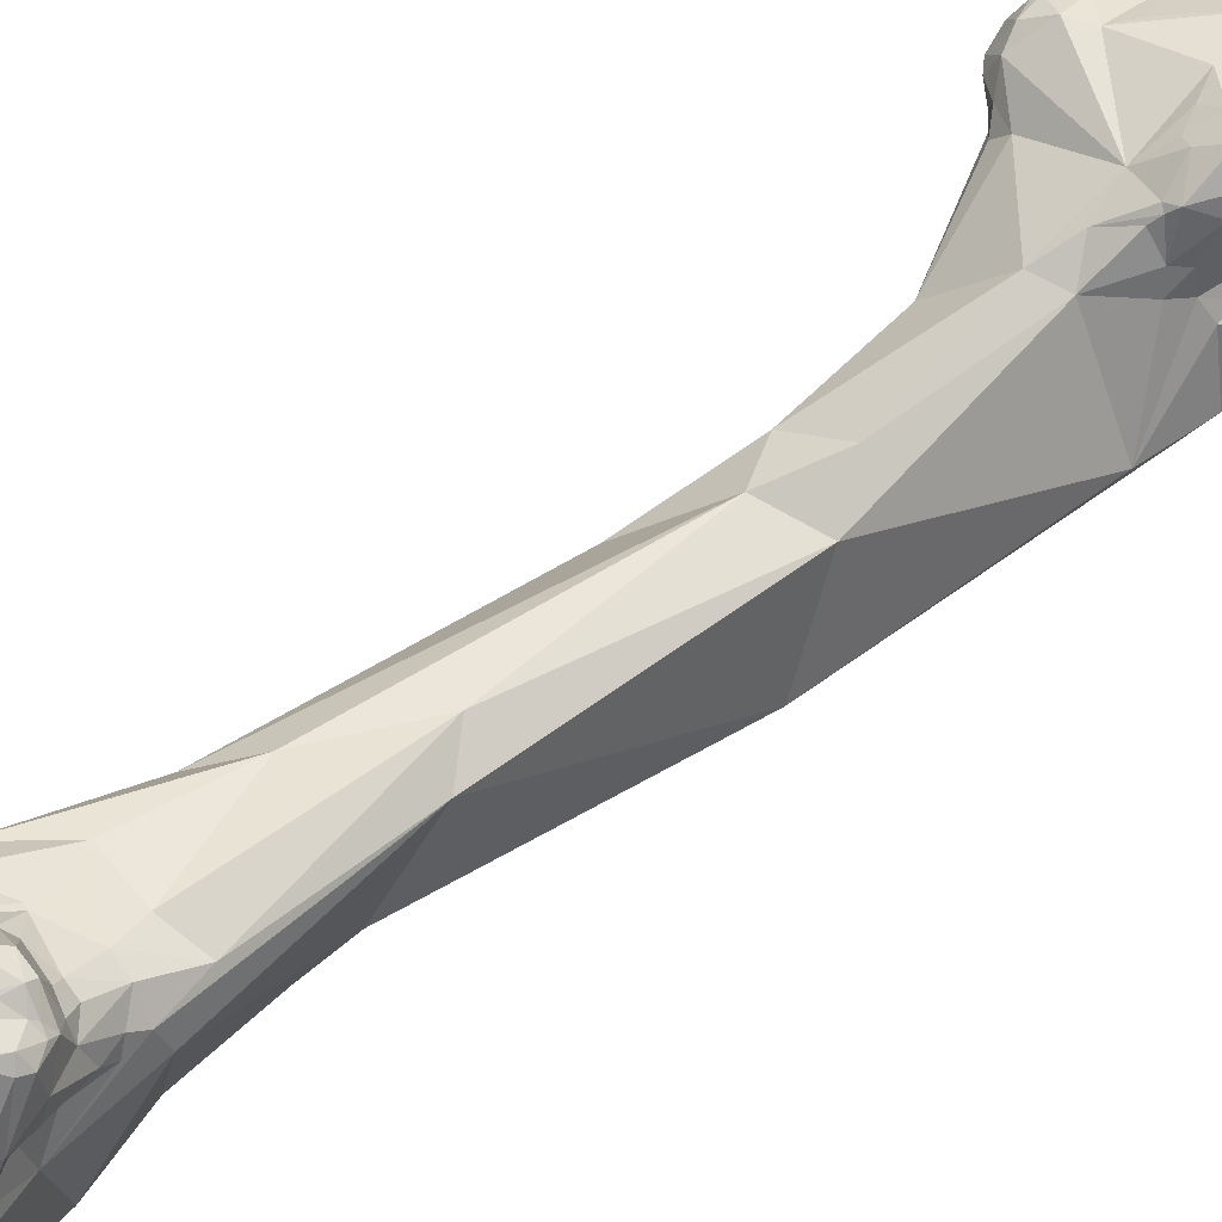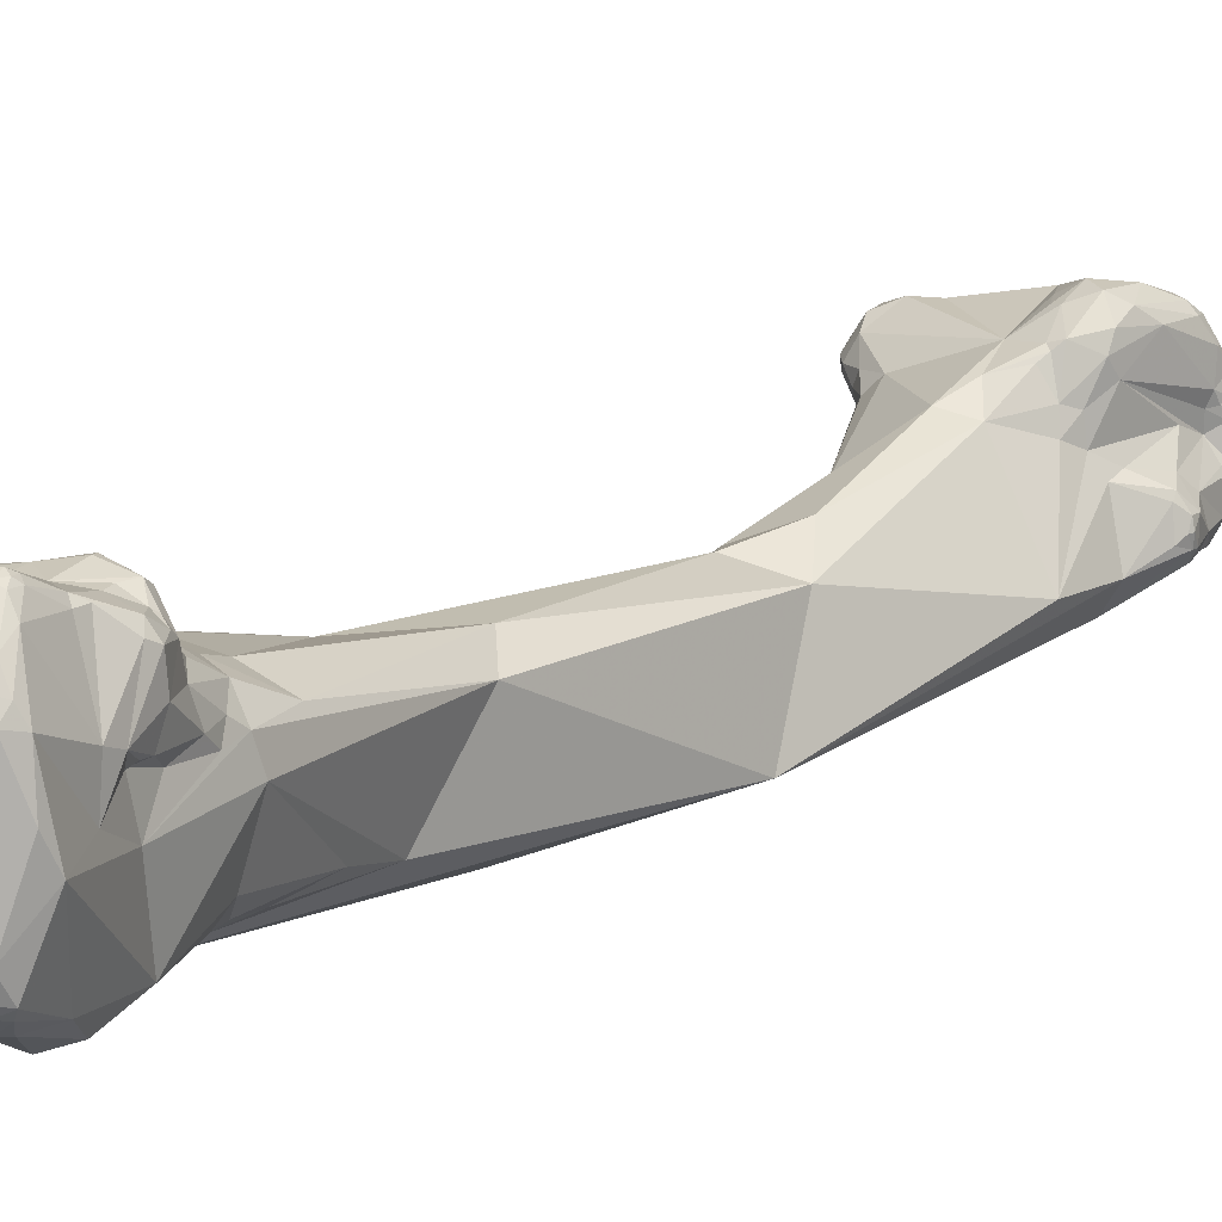
<metadata>
{"format":"obj","ext":"obj","renderer":"f3d","projection":"perspective","resolution":1024,"background":"white","views":[{"elev":42.8,"azim":-111.7,"up":"+Z"},{"elev":1.5,"azim":-124.2,"up":"+Z"}]}
</metadata>
<code>
o Generated_Mesh_From_X3D
v 261 793.9 123.4
v 261.2 794.9 123.5
v 261.2 794.4 124.3
v 261.2 793.6 120.6
v 262.3 795.8 124.3
v 263 796.1 124.5
v 262.9 795.7 118.7
v 262.4 794.5 116.5
v 263 794.4 115.4
v 263.3 794.1 114.9
v 262 793.8 126.5
v 262.6 795.5 126.4
v 262.5 793.9 127.5
v 262.8 794.3 127.8
v 263.1 795.8 126.3
v 263.1 795.7 126.7
v 263.2 795 127.7
v 263.5 794.7 128.1
v 263.8 795.8 126.3
v 263.9 795.7 127
v 263.9 795.3 127.7
v 261.6 795.1 124.5
v 261.7 794.6 125.6
v 261.5 792.6 119
v 262.8 793.5 115.2
v 263.2 793.4 114.8
v 262.8 793.7 127.9
v 262.7 793.3 127.6
v 263.1 793.7 128.1
v 263.1 793.2 127.9
v 263.4 793 127.9
v 263.3 791.4 126.9
v 263.6 791.4 127.3
v 262.6 790.8 122.8
v 263 790.7 120.4
v 263.6 790.6 127
v 263.3 789 125.9
v 263.5 788.3 125.7
v 263.8 788.8 126.6
v 263 789.8 122.7
v 263.5 789.6 122
v 263.8 787.9 124
v 266.6 795.3 122.7
v 263.6 794.3 115
v 264.6 795.4 127.4
v 264.6 795 128
v 264.5 794.3 128.1
v 265.9 794.5 127.4
v 266.2 794.7 127
v 266.9 794.8 126.2
v 264.2 793.6 114.3
v 264.2 792.9 114.3
v 264.4 790.9 114.6
v 265.7 791 127.6
v 264.9 789.6 127.3
v 264.8 788.1 126.8
v 265.4 788.9 127.6
v 266.7 789 128.4
v 263.8 789 122.3
v 264.2 789.2 122
v 264.1 788.3 122.4
v 265.1 787.4 121.9
v 264.7 788.4 119.6
v 265.5 787.9 127.7
v 265.8 787.4 127.5
v 264.3 787.6 126.2
v 264.7 787.7 126.6
v 264.7 787.1 125.9
v 265.5 786.7 125.5
v 265.2 786.5 124.5
v 266.4 786.9 126.3
v 266.3 786 125.3
v 265.4 785.9 122.9
v 265.9 785 122.3
v 266.1 784.7 123.4
v 266.3 783.7 122.9
v 269.4 795.2 122.4
v 267.9 795 121.6
v 268.6 794.9 120.8
v 268.2 793.8 116.2
v 267.2 794.3 127
v 268.9 794.2 126.8
v 267.3 795.1 123
v 268.4 793.5 115.1
v 268.7 792.9 114.9
v 268.7 792.1 114.7
v 266.6 793.4 114.3
v 266.4 791.2 113.4
v 267.4 792.7 114
v 267.8 791.2 113.5
v 268.3 791.8 114.1
v 267.1 792.7 127.4
v 269.2 792.3 127.9
v 269.5 791.3 128.1
v 266 789.5 113.7
v 268.4 789 113.4
v 267 788.7 128.5
v 267.4 790.7 128.2
v 268.5 789.5 127.9
v 268.9 788 127
v 266.3 787 115.3
v 268.3 785.9 115.4
v 266.9 787.8 128
v 267 786.4 125.8
v 268.5 787.3 126.6
v 268 783.3 117.6
v 268.3 784.1 116.5
v 268.2 784.5 125.2
v 267.1 784 124.5
v 266.5 783 121.3
v 267.7 781 123.7
v 271.6 795.6 124.3
v 272.3 795.6 124.1
v 271.1 795.9 121.5
v 270.2 795.2 118.9
v 271.3 795.9 116.5
v 271.9 796.6 117.8
v 269.2 793.8 115.7
v 269.5 793.6 115.4
v 269.9 794.2 115.9
v 269.9 794 115.6
v 270.1 793.9 115.3
v 269.8 793.6 115.4
v 270.5 794.8 116.5
v 270.2 794.2 115.6
v 270.8 794.5 114.8
v 270.8 794 114.5
v 271.2 795.2 114.9
v 271.2 795 114.6
v 271.7 796.2 116.1
v 271.6 795.5 114.8
v 271.6 795.1 114.6
v 270.3 795.1 125.6
v 271.3 794.9 125.5
v 271.6 793.8 125.6
v 269 791.7 114.8
v 269.5 793.2 115.3
v 269.4 792.1 115.2
v 269.3 791.5 114.8
v 269.8 793.2 115.3
v 269.7 792.1 115.1
v 270.2 793.5 115
v 270 792 114.6
v 270.5 793 114.4
v 268.9 791.4 114.5
v 268.9 791 113.9
v 269.3 791.1 114.2
v 269.6 791.4 114.4
v 269.6 791.1 114.1
v 269.6 790.7 113.9
v 270 791.4 114.1
v 270.3 791.9 113.9
v 270.2 790.7 113.5
v 271.4 792.8 113.7
v 268.8 790 113.4
v 269.1 788.4 114
v 269.8 790 113.5
v 269.8 789.3 113.6
v 272.1 789.2 127.1
v 270.2 786.6 126.1
v 270.5 786.6 126.1
v 269 783 116.8
v 269.3 783.6 116.3
v 269.5 782.6 125.1
v 270.9 780.5 116.9
v 270.8 777.6 118.1
v 272.7 797.2 119.3
v 273.1 797.3 119.3
v 272.7 797.1 118.6
v 273.1 795.5 123.5
v 274.5 795.7 121.8
v 273.5 796.3 116.3
v 272 796 115.4
v 272 795.5 114.8
v 272.7 795.5 115.1
v 272.5 793.5 125
v 272.8 793.8 124
v 273.5 793.4 123.7
v 273.8 792.6 124.4
v 273.8 792.7 124
v 274.2 793.9 123.1
v 274.1 793 123.6
v 274.1 792.7 124
v 274.5 793.6 123.1
v 274.8 793.3 123.5
v 274.8 793.8 122.8
v 274.2 791.8 114.3
v 271.6 791.3 113.4
v 273.3 792.7 125.5
v 273.2 791.5 126.4
v 273.9 792.3 125.1
v 274.2 792.5 124.5
v 274.4 792.2 124.8
v 274.4 791.8 124.8
v 274.5 792.4 124.5
v 274.8 792.1 124.5
v 274 790.4 114.4
v 274 787.9 126.1
v 273.9 787 115.1
v 272.5 786.6 114.7
v 272.4 785.3 115.1
v 273.5 785.6 115.1
v 272.7 783.7 125.8
v 272.4 774.4 118
v 271.8 771.1 124
v 276.1 796.4 119.2
v 275.2 795.8 117.2
v 275.7 796.4 118.2
v 276.6 795.7 118.6
v 275.2 793.6 123
v 275.5 793.2 123.4
v 277.4 794 120.6
v 277.6 792.7 121.2
v 276.3 792 115.9
v 276.3 791.3 115.8
v 277.1 790.4 116.8
v 275.4 788.9 124.6
v 277 787.7 119.1
v 274.6 786.1 115.7
v 275.7 786.2 116.7
v 275.4 785.8 124.6
v 274.6 780.8 115.9
v 276.6 779.6 124
v 274.9 776.5 125.5
v 274 769.8 125.8
v 275.5 756.7 119.9
v 277.7 793.1 119.8
v 277.6 778.6 119.2
v 277.1 768.5 117.1
v 278.6 757.3 128.1
v 276 754.7 127
v 278.1 753 129.5
v 276.5 742.6 126.2
v 277.9 738.9 135.7
v 277.4 738.5 127
v 278 738.4 136.8
v 278.3 737.2 137.7
v 278.2 738 134.8
v 277.3 735.9 128.2
v 277.3 736 130
v 277.1 735.4 128.7
v 277.1 735.2 129.4
v 277.1 735 128.8
v 277.5 735.7 130.4
v 277.4 734.9 128.1
v 277.4 734.5 129.6
v 281.2 755.1 128.3
v 280.3 747.1 121.9
v 278.9 744.2 133.1
v 280.3 745.7 133.7
v 279.1 741.5 135.4
v 280.3 743.2 134.9
v 278.3 741 132.4
v 278.5 740.5 136.3
v 278.9 741 135.9
v 279.2 740.9 136.2
v 279.9 739.5 137.8
v 280.6 739.6 137.7
v 278.4 740.9 133.8
v 278.3 739.8 133.6
v 278.4 739.5 132
v 278 738.7 130.8
v 279.3 738.1 125.4
v 280.2 738 138.8
v 278.8 738.3 138.3
v 278.4 737.6 131.3
v 278.5 734.8 131.2
v 277.6 734.4 128.2
v 278.2 734.4 127.5
v 278.3 735.6 137
v 279.7 735.5 138.7
v 279.6 733.7 133.1
v 278.5 733.5 130.4
v 279.1 732.5 128.8
v 278.4 733.7 127.9
v 279.5 732.7 128.1
v 279.9 732.9 127.7
v 280.1 731.6 128.2
v 279.2 733 137.4
v 279.6 733.3 138.1
v 279.8 732.2 137.6
v 280.7 733 138.4
v 279.2 731.9 136.3
v 279.5 731.9 134.5
v 279.5 731.6 136.3
v 279.6 731 135.4
v 279.9 730.5 134.7
v 280.3 730.6 136.1
v 279.8 732.1 133.7
v 279.6 731.4 133.9
v 279.6 731.1 134.3
v 279.7 730.9 133.3
v 279.6 730.6 133.3
v 279.9 731 131.8
v 280.2 731.8 132.7
v 279.7 731.2 129.3
v 279.7 731.2 131.4
v 279.9 730.5 131.2
v 279.9 730.2 131.6
v 281.8 761.6 124.4
v 281.6 758.9 119.7
v 283.4 748.5 130.7
v 281.3 741.3 136.4
v 282.9 737.2 138.7
v 281.6 738.5 138.2
v 280.8 731.5 128
v 280.9 732 137.9
v 280.4 729.7 133.1
v 280.2 730.9 129
v 280.6 730.1 130.2
v 281.2 730.4 129.2
v 280.5 731.3 128.3
v 281.4 729.2 132.8
v 286.2 748.7 125.6
v 286.2 743.5 135.1
v 284.7 732.2 138.2
v 285.1 733.2 138.7
v 284.7 729.5 131
v 283.6 729.7 135.3
v 284.9 729.3 133.5
v 286.3 747.6 123.7
v 287.6 745.4 125.1
v 287.2 743.9 134.2
v 288.1 743.4 133.9
v 287.3 744 130.5
v 288.6 742.8 136.8
v 289.3 741.9 137.7
v 287.9 743.4 135.3
v 288.5 743.3 134.6
v 289.3 743.2 135.6
v 289 742.1 132.7
v 286.3 741.4 124.3
v 288.5 741.6 125.8
v 287.2 739.6 138.3
v 288.3 740.7 138.4
v 289.2 738.9 138.3
v 288.3 736.9 126.5
v 287.1 737.6 138.3
v 288.1 733.1 137.4
v 286.1 733.1 128.2
v 286.5 733.7 128
v 286.4 732.1 128.6
v 286.8 733.1 128.5
v 288.3 732.6 129.8
v 287.4 730.5 134.8
v 286.9 730.2 131.4
v 289.6 743 135.3
v 290 742.8 136
v 290.6 741.7 136.9
v 290.5 742 135
v 291.2 741.1 135.9
v 289.6 740.3 129.9
v 289.4 739.4 127.2
v 289.7 740 128.5
v 290 740.6 138.2
v 290.3 740.9 137.9
v 290.6 738.8 138.1
v 291.2 739 137.7
v 291.6 739.6 136.9
v 290 739.3 132.1
v 291.6 737.9 133.7
v 289.8 739.6 131.7
v 289.8 739.2 131.5
v 289.7 738.1 131.3
v 289.9 738.9 131.9
v 290.1 737.7 132.1
v 289.1 739 126.9
v 289.5 738.3 127.1
v 289.6 738 127.2
v 289.9 738.4 127.4
v 290.1 737.8 127.9
v 290.3 738.6 128.7
v 290.4 737.7 129.3
v 290.4 737.6 128.9
v 290.5 738.1 138
v 291.2 738 137.7
v 291.7 738.2 137.1
v 292 738 136.1
v 289.9 737 130.9
v 289.7 735.4 130.1
v 290 735.4 131.5
v 288.7 736 127.3
v 289.3 735.6 137.6
v 289.9 734.8 137.2
v 291.3 735.3 136.4
v 291 733.6 133.6
v 290.7 733.1 134.7
v 289.8 732.2 132.9
v 292 736.2 135.8
v 263 794.4 115.4
v 263.3 794.1 114.9
v 263 790.7 120.4
v 263.5 789.6 122
v 264.2 789.2 122
v 264.2 789.2 122
v 267.2 794.3 127
v 268.9 794.2 126.8
v 268.9 794.2 126.8
v 268.4 793.5 115.1
v 266.9 787.8 128
v 271.6 795.6 124.3
v 269.8 793.6 115.4
v 270.3 795.1 125.6
v 271.3 794.9 125.5
v 269.8 790 113.5
v 272.1 789.2 127.1
v 273.5 796.3 116.3
v 274.5 792.4 124.5
v 275.5 793.2 123.4
v 277.4 794 120.6
v 274.9 776.5 125.5
v 275.5 756.7 119.9
v 277.6 778.6 119.2
v 277.1 768.5 117.1
v 278.6 757.3 128.1
v 278.1 753 129.5
v 276.5 742.6 126.2
v 277.4 738.5 127
v 278.8 738.3 138.3
v 279.6 730.6 133.3
v 279.9 730.2 131.6
v 283.4 748.5 130.7
v 288.1 743.4 133.9
v 289.6 740.3 129.9
f 3 2 1
f 3 22 2
f 3 1 11
f 1 34 11
f 35 34 1
f 2 4 1
f 22 5 2
f 5 15 6
f 6 19 43
f 5 6 7
f 6 43 7
f 7 8 2
f 2 8 4
f 9 8 7
f 4 8 24
f 8 25 24
f 390 25 8
f 25 390 10
f 391 9 44
f 7 44 9
f 26 10 51
f 23 3 11
f 14 23 13
f 11 13 23
f 23 14 12
f 14 13 27
f 5 12 15
f 15 12 16
f 16 12 17
f 12 14 17
f 29 14 27
f 15 20 19
f 19 6 15
f 20 15 16
f 17 14 18
f 18 14 29
f 21 20 16
f 17 18 21
f 21 16 17
f 31 47 29
f 20 21 45
f 45 19 20
f 18 46 21
f 46 18 47
f 47 18 29
f 45 50 19
f 21 46 45
f 5 7 2
f 23 22 3
f 12 5 22
f 23 12 22
f 24 35 1
f 4 24 1
f 25 10 26
f 25 26 53
f 51 52 26
f 26 52 53
f 28 11 32
f 30 29 27
f 28 30 27
f 13 28 27
f 13 11 28
f 29 30 31
f 30 33 31
f 33 30 28
f 28 32 33
f 36 33 32
f 31 33 54
f 54 33 55
f 32 11 34
f 32 34 36
f 35 40 34
f 392 41 40
f 34 40 37
f 41 392 60
f 33 36 39
f 37 39 36
f 36 34 37
f 38 39 37
f 56 55 39
f 56 39 66
f 38 66 39
f 37 40 38
f 394 59 393
f 59 40 41
f 61 40 59
f 40 42 38
f 40 61 42
f 43 87 7
f 43 80 87
f 43 78 80
f 391 44 51
f 7 87 44
f 44 87 51
f 51 87 88
f 50 43 19
f 48 46 47
f 45 46 49
f 45 49 50
f 48 49 46
f 81 49 48
f 50 49 81
f 92 396 48
f 25 53 24
f 95 53 52
f 52 51 88
f 54 47 31
f 48 47 54
f 54 92 48
f 92 54 98
f 35 63 395
f 63 35 24
f 24 101 63
f 95 101 53
f 24 53 101
f 55 33 39
f 55 57 54
f 55 56 57
f 57 56 64
f 67 64 56
f 57 64 54
f 98 54 58
f 58 54 64
f 98 58 97
f 97 58 64
f 103 97 64
f 42 68 38
f 56 66 67
f 394 61 59
f 62 395 63
f 62 61 394
f 62 74 73
f 63 74 62
f 64 67 65
f 64 65 103
f 71 400 65
f 67 66 68
f 66 38 68
f 67 68 65
f 65 68 69
f 68 42 70
f 70 42 73
f 70 69 68
f 71 69 72
f 72 69 70
f 65 69 71
f 72 70 109
f 104 71 72
f 109 104 72
f 61 73 42
f 62 73 61
f 70 73 75
f 75 73 74
f 109 70 75
f 74 63 76
f 75 74 76
f 78 79 80
f 77 79 78
f 79 77 115
f 80 84 87
f 118 84 80
f 80 79 118
f 118 119 84
f 85 399 119
f 133 50 81
f 82 396 92
f 133 81 397
f 134 133 397
f 83 78 43
f 43 50 83
f 77 83 50
f 403 77 50
f 78 83 77
f 399 89 87
f 89 399 85
f 86 89 85
f 91 89 86
f 138 85 137
f 138 86 85
f 136 86 138
f 136 91 86
f 136 145 91
f 95 52 88
f 89 88 87
f 89 90 88
f 91 90 89
f 91 146 90
f 146 91 145
f 90 146 155
f 93 92 98
f 92 93 82
f 98 94 93
f 95 96 101
f 88 96 95
f 90 155 88
f 155 96 88
f 157 96 155
f 157 158 96
f 156 96 158
f 99 98 97
f 97 400 100
f 100 99 97
f 94 98 99
f 100 94 99
f 102 101 96
f 102 96 156
f 105 100 400
f 400 71 105
f 160 100 105
f 108 104 109
f 104 105 71
f 160 105 104
f 104 108 160
f 110 63 101
f 63 110 76
f 110 101 106
f 107 106 101
f 163 101 102
f 163 107 101
f 111 108 109
f 108 111 164
f 76 109 75
f 111 109 76
f 205 76 110
f 205 111 76
f 134 113 112
f 114 77 401
f 401 77 403
f 401 167 114
f 167 112 113
f 404 170 113
f 114 115 77
f 114 117 115
f 114 167 117
f 115 120 79
f 115 116 124
f 124 120 115
f 115 117 116
f 117 130 116
f 128 124 116
f 169 130 117
f 118 79 120
f 120 121 118
f 121 119 118
f 123 119 121
f 124 125 120
f 125 121 120
f 122 121 125
f 122 402 121
f 402 122 142
f 124 128 126
f 125 124 126
f 125 126 122
f 126 127 122
f 122 127 142
f 127 144 142
f 130 128 116
f 129 126 128
f 129 127 126
f 130 173 131
f 130 131 128
f 128 131 129
f 129 131 132
f 129 132 154
f 127 129 154
f 173 174 131
f 131 174 132
f 404 398 135
f 112 133 134
f 404 135 177
f 137 85 119
f 139 136 138
f 147 146 145
f 147 145 139
f 139 145 136
f 123 140 119
f 140 137 119
f 140 138 137
f 140 141 138
f 141 139 138
f 148 139 141
f 147 139 148
f 140 402 142
f 141 143 148
f 148 143 151
f 142 144 143
f 142 141 140
f 141 142 143
f 144 152 143
f 147 150 146
f 150 155 146
f 148 149 147
f 149 150 147
f 148 151 149
f 151 153 149
f 153 150 149
f 152 153 151
f 143 152 151
f 154 153 152
f 127 154 144
f 152 144 154
f 153 154 188
f 132 187 154
f 93 135 398
f 189 135 93
f 190 93 94
f 190 94 159
f 189 93 190
f 405 155 150
f 153 157 150
f 188 157 153
f 158 157 188
f 200 102 156
f 163 102 200
f 94 100 160
f 108 203 160
f 160 161 94
f 161 160 203
f 94 161 406
f 406 161 203
f 203 198 159
f 162 106 107
f 162 107 163
f 108 164 203
f 165 162 163
f 106 166 110
f 162 166 106
f 165 166 162
f 165 204 166
f 111 225 164
f 205 225 111
f 167 169 117
f 167 113 168
f 167 168 169
f 168 172 169
f 206 168 113
f 206 208 168
f 208 172 168
f 171 170 181
f 170 171 113
f 113 171 206
f 186 171 181
f 169 172 130
f 130 172 173
f 407 175 173
f 175 174 173
f 174 175 187
f 187 132 174
f 175 207 187
f 207 175 407
f 135 189 176
f 404 177 170
f 176 177 135
f 177 181 170
f 181 177 178
f 180 177 176
f 180 178 177
f 180 176 189
f 178 184 181
f 191 179 189
f 189 179 180
f 182 184 178
f 182 178 180
f 191 192 179
f 183 180 179
f 182 180 183
f 186 181 184
f 184 182 185
f 195 185 183
f 185 182 183
f 179 192 408
f 183 179 408
f 186 184 210
f 210 184 185
f 210 185 211
f 211 185 195
f 196 409 408
f 187 188 154
f 187 197 188
f 197 200 188
f 190 191 189
f 198 217 190
f 191 193 192
f 191 190 193
f 193 408 192
f 190 194 193
f 196 408 193
f 196 193 194
f 190 217 194
f 199 200 197
f 188 200 158
f 198 190 159
f 200 156 158
f 200 201 163
f 201 165 163
f 200 202 201
f 199 202 200
f 224 198 203
f 223 198 411
f 204 165 201
f 222 201 202
f 203 164 224
f 164 225 224
f 224 225 230
f 110 204 205
f 204 110 166
f 231 225 205
f 226 231 205
f 205 204 226
f 206 209 208
f 186 212 171
f 208 207 407
f 209 207 208
f 207 209 214
f 214 209 227
f 212 210 211
f 186 210 212
f 196 213 409
f 213 196 217
f 409 213 410
f 171 212 206
f 206 212 209
f 209 212 227
f 212 213 227
f 214 227 216
f 214 187 207
f 197 187 215
f 199 197 215
f 215 187 214
f 214 216 215
f 215 216 199
f 194 217 196
f 216 218 220
f 217 198 221
f 213 217 221
f 213 221 218
f 218 228 220
f 221 223 218
f 199 219 202
f 222 202 219
f 199 220 219
f 216 220 199
f 221 198 223
f 413 218 223
f 222 219 220
f 228 222 220
f 223 411 415
f 412 204 201
f 229 412 201
f 225 231 230
f 232 230 231
f 226 233 231
f 227 213 218
f 216 227 218
f 222 414 201
f 415 300 223
f 301 248 412
f 247 415 416
f 231 249 232
f 263 412 248
f 231 233 249
f 235 417 412
f 235 412 263
f 259 234 254
f 259 253 260
f 259 260 234
f 260 261 238
f 260 238 234
f 233 418 262
f 262 418 240
f 236 265 254
f 234 236 254
f 236 237 265
f 234 270 236
f 234 238 270
f 236 270 237
f 244 267 266
f 418 239 240
f 418 245 239
f 239 241 240
f 239 245 241
f 244 262 240
f 242 244 240
f 240 241 242
f 246 244 242
f 241 243 242
f 241 245 243
f 242 243 246
f 262 244 266
f 246 267 244
f 245 268 243
f 268 246 243
f 235 263 245
f 273 246 274
f 274 246 268
f 413 223 300
f 222 228 301
f 229 301 412
f 301 414 222
f 300 415 247
f 250 247 416
f 232 249 250
f 250 249 252
f 250 252 303
f 255 251 259
f 252 251 255
f 251 249 259
f 249 253 259
f 252 249 251
f 233 253 249
f 255 259 254
f 254 419 257
f 255 254 256
f 256 254 257
f 252 255 256
f 252 256 303
f 303 256 257
f 257 419 264
f 303 257 258
f 257 264 258
f 253 261 260
f 233 261 253
f 262 261 233
f 261 262 266
f 317 264 271
f 265 237 271
f 265 271 264
f 267 246 273
f 269 245 263
f 268 245 269
f 269 263 277
f 275 269 277
f 270 283 279
f 271 237 280
f 270 279 237
f 271 280 282
f 271 282 317
f 238 284 270
f 238 289 284
f 261 272 238
f 261 266 272
f 266 267 272
f 272 295 238
f 267 295 272
f 295 289 238
f 295 267 273
f 268 275 274
f 296 273 274
f 273 296 298
f 268 269 275
f 276 274 275
f 277 276 275
f 278 276 277
f 274 276 278
f 274 278 296
f 279 280 237
f 281 279 285
f 279 281 280
f 282 280 281
f 282 281 307
f 317 282 307
f 285 279 283
f 270 284 283
f 284 290 291
f 284 286 283
f 291 286 284
f 285 283 286
f 281 285 288
f 288 286 287
f 288 285 286
f 291 287 286
f 281 288 307
f 307 288 319
f 288 287 308
f 295 273 297
f 284 289 290
f 290 293 291
f 290 292 293
f 291 420 287
f 292 289 295
f 290 289 292
f 295 294 292
f 295 297 294
f 292 294 293
f 294 299 293
f 308 287 420
f 421 308 420
f 273 298 297
f 296 310 298
f 298 294 297
f 298 299 294
f 296 309 310
f 298 310 421
f 296 278 309
f 321 301 228
f 250 302 247
f 305 303 258
f 305 304 303
f 264 305 258
f 304 264 317
f 304 305 264
f 303 304 334
f 337 306 263
f 263 306 277
f 306 278 277
f 306 312 278
f 316 307 319
f 307 316 317
f 288 308 313
f 319 288 313
f 308 421 310
f 308 310 313
f 313 310 318
f 310 309 311
f 342 311 306
f 311 318 310
f 312 309 278
f 311 309 312
f 306 311 312
f 319 313 320
f 320 313 318
f 413 300 314
f 228 314 321
f 247 422 314
f 247 314 300
f 302 315 323
f 250 315 302
f 332 263 248
f 332 248 301
f 250 303 315
f 315 303 326
f 334 304 317
f 338 334 317
f 340 342 306
f 339 317 316
f 316 345 339
f 345 316 319
f 318 346 320
f 342 318 311
f 346 318 342
f 314 422 325
f 322 321 314
f 323 324 302
f 354 322 314
f 322 354 333
f 321 332 301
f 322 333 321
f 332 321 333
f 315 328 323
f 328 315 326
f 328 329 323
f 323 329 423
f 329 331 423
f 326 327 348
f 348 330 326
f 326 330 328
f 328 330 329
f 348 347 330
f 330 347 329
f 347 331 329
f 423 331 422
f 331 325 422
f 360 325 331
f 362 325 360
f 333 367 337
f 337 263 332
f 337 332 333
f 335 303 334
f 326 303 335
f 327 326 335
f 355 327 335
f 336 335 334
f 336 355 335
f 334 338 383
f 336 334 383
f 338 317 383
f 382 341 337
f 344 341 382
f 339 383 317
f 339 384 383
f 306 337 341
f 341 340 306
f 341 343 340
f 342 340 343
f 341 344 343
f 344 342 343
f 320 345 319
f 345 320 346
f 342 344 346
f 388 346 344
f 356 327 355
f 349 327 356
f 348 327 349
f 348 350 347
f 361 360 350
f 348 349 351
f 348 351 350
f 351 361 350
f 331 347 350
f 350 360 331
f 325 362 352
f 325 354 314
f 352 354 325
f 354 353 333
f 367 333 353
f 354 352 372
f 355 336 357
f 358 356 355
f 357 358 355
f 356 359 349
f 358 359 356
f 351 349 359
f 359 378 351
f 377 359 358
f 359 377 378
f 360 361 365
f 361 366 365
f 351 378 361
f 362 363 424
f 363 362 360
f 360 365 363
f 363 364 424
f 352 364 373
f 365 366 364
f 363 365 364
f 373 364 379
f 366 381 364
f 364 381 379
f 380 373 379
f 352 373 372
f 337 367 368
f 337 368 369
f 368 367 353
f 337 369 382
f 353 354 370
f 370 354 372
f 353 370 368
f 370 372 371
f 370 371 369
f 368 370 369
f 371 382 369
f 373 380 374
f 372 374 371
f 372 373 374
f 374 382 371
f 357 336 375
f 375 336 383
f 357 376 358
f 375 376 357
f 375 383 384
f 375 384 376
f 385 376 384
f 376 377 358
f 376 385 377
f 377 389 378
f 389 377 385
f 379 381 380
f 361 381 366
f 380 344 374
f 382 374 344
f 385 384 339
f 339 387 385
f 385 387 389
f 345 388 387
f 345 387 339
f 381 386 344
f 361 386 381
f 361 389 386
f 389 387 386
f 387 388 386
f 386 388 344
f 380 381 344
f 345 346 388
f 378 389 361

</code>
